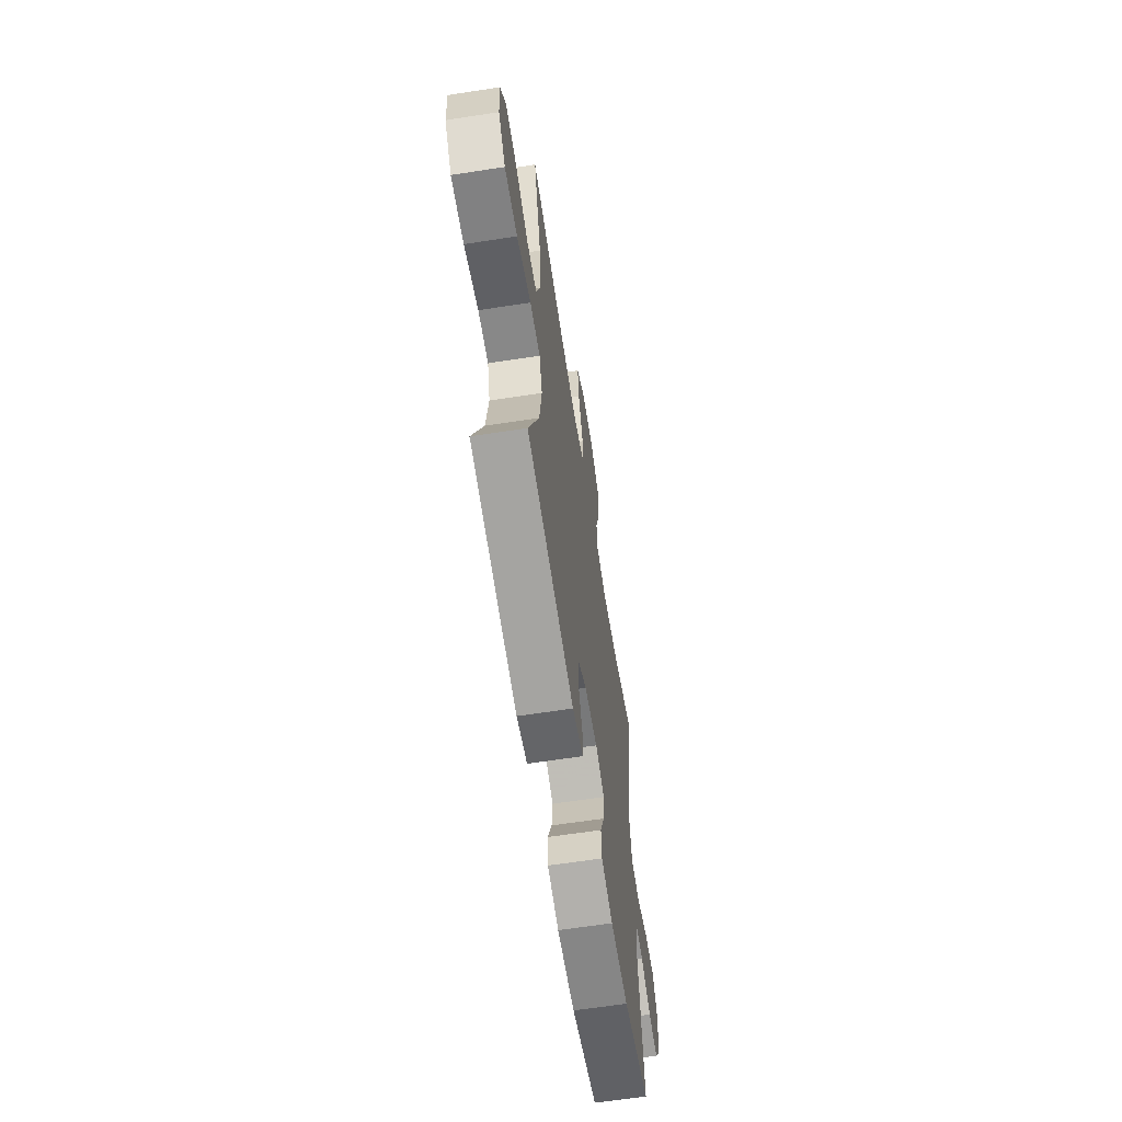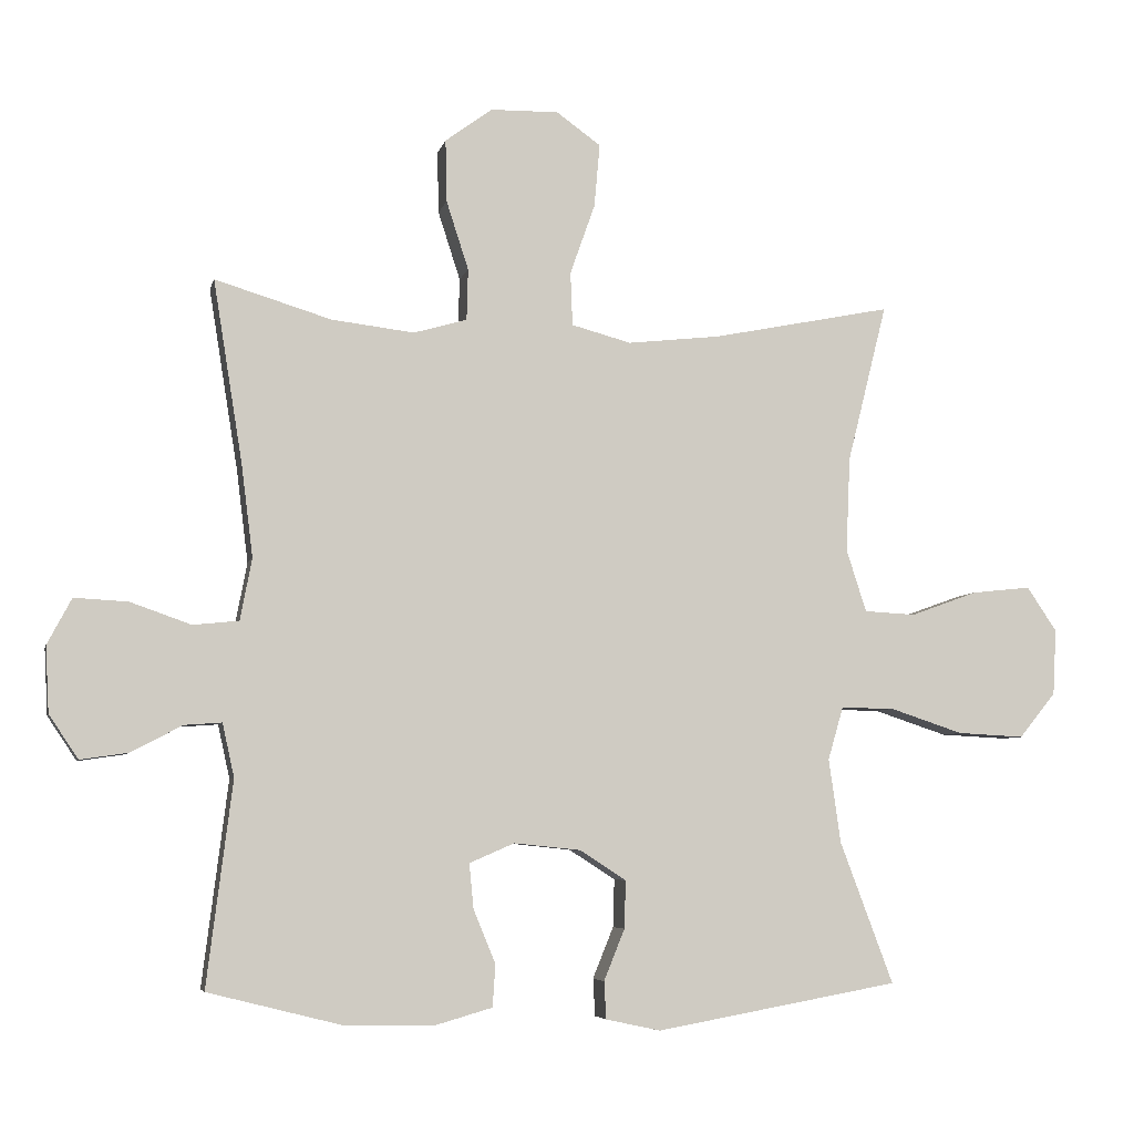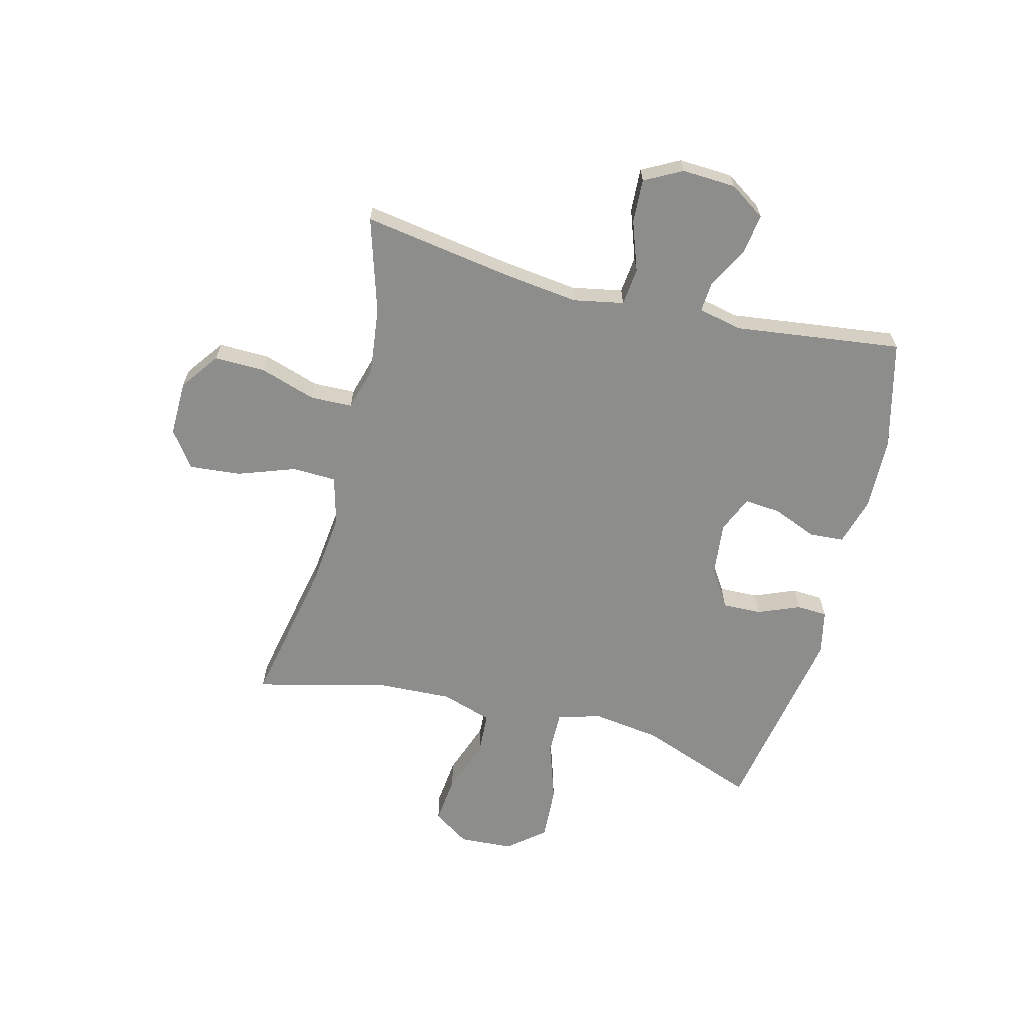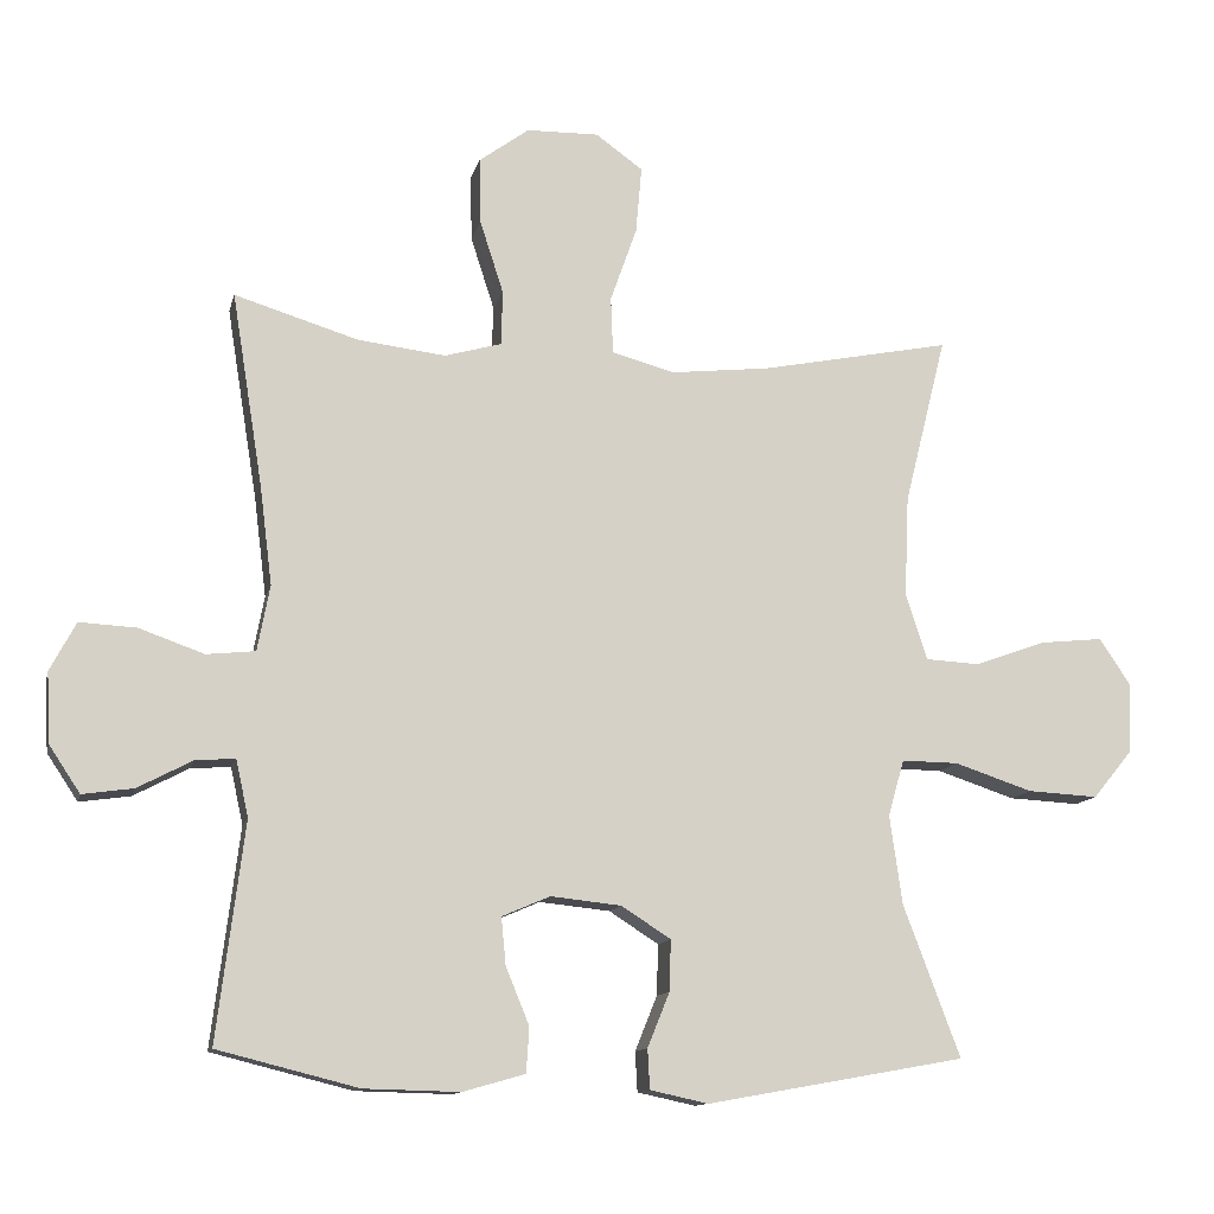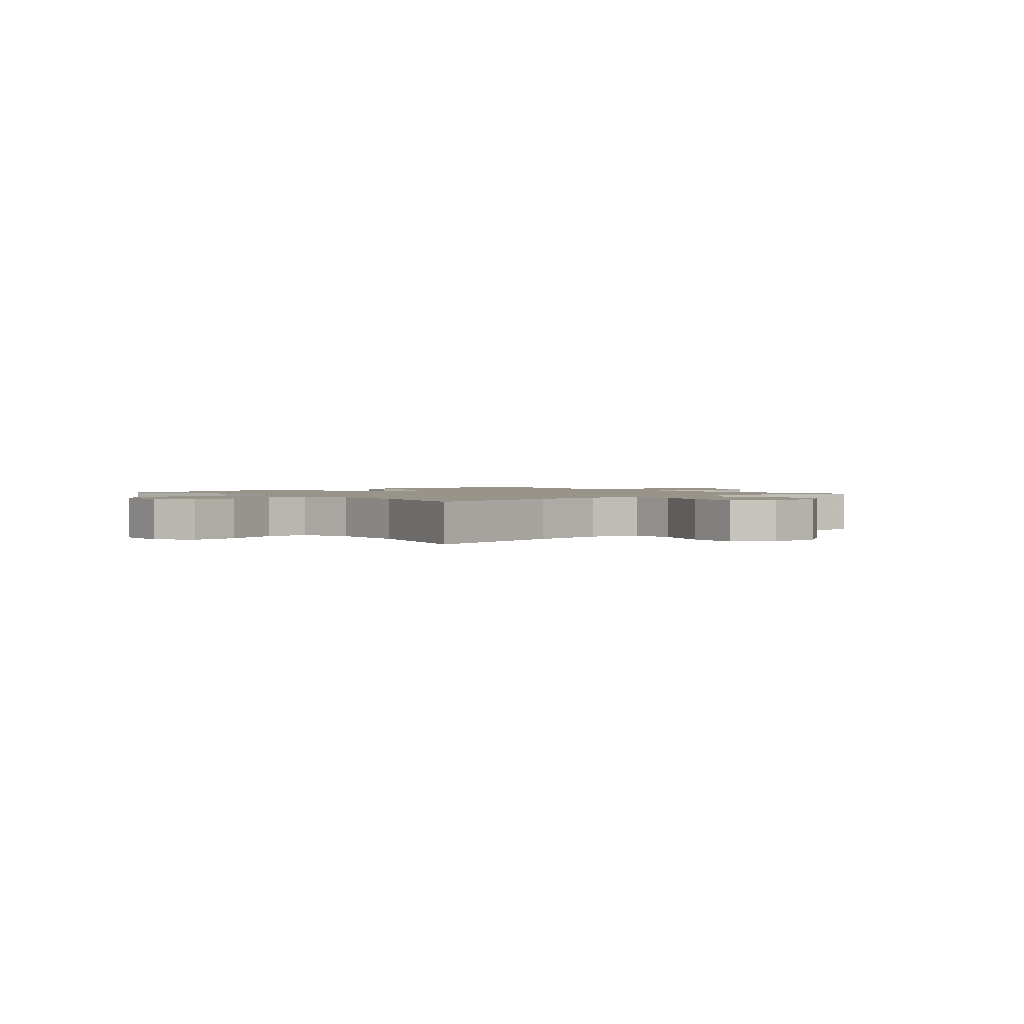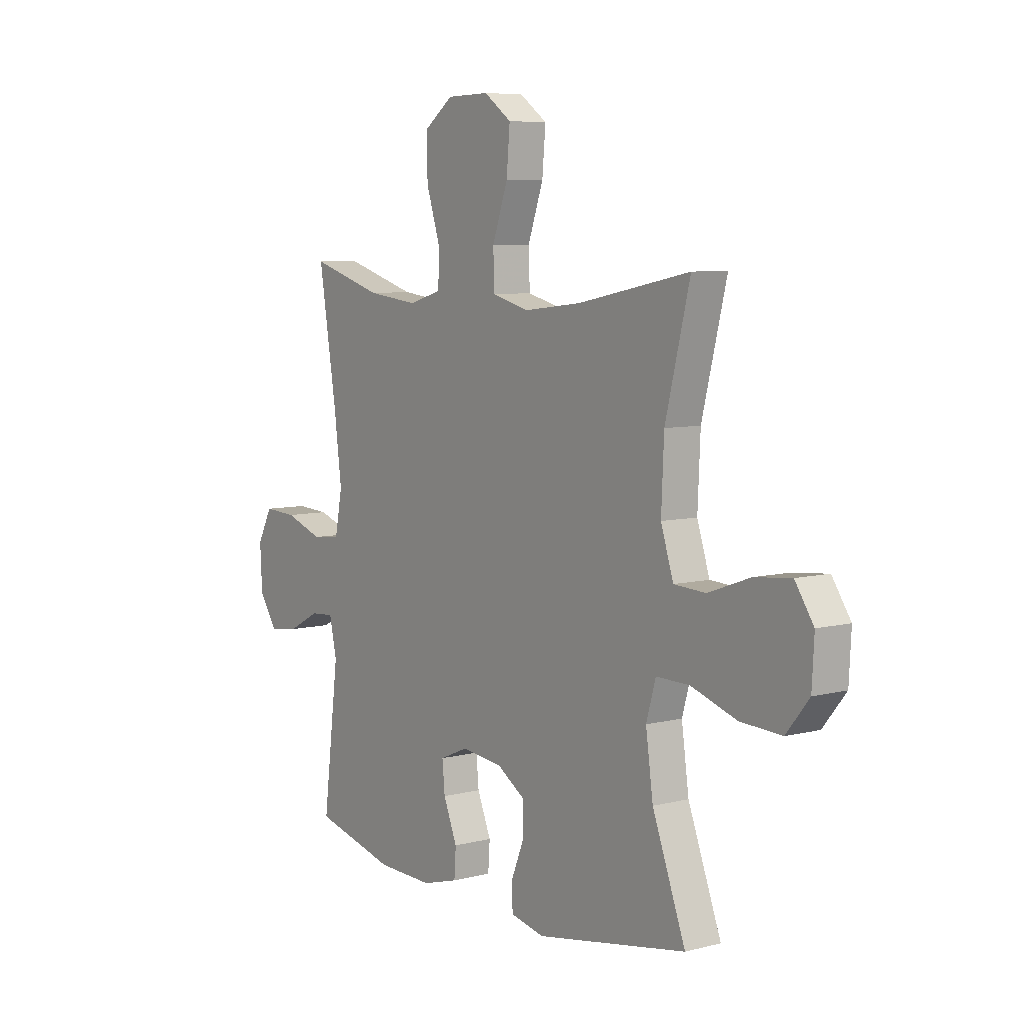
<metadata>
{"format":"obj","ext":"obj","renderer":"f3d","projection":"perspective","resolution":1024,"background":"white","views":[{"elev":-63.4,"azim":-81.1,"up":"+Z"},{"elev":-5.7,"azim":167.5,"up":"+Z"},{"elev":-64.5,"azim":75.8,"up":"+Y"},{"elev":-12.2,"azim":167.1,"up":"+Z"},{"elev":1.7,"azim":-40.2,"up":"+Y"},{"elev":7.0,"azim":-126.3,"up":"+Z"}]}
</metadata>
<code>
v -0.5 0.07 0.5
v -0.241 0.07 0.448
v -0.107 0.07 0.433
v -0.021 0.07 0.456
v -0.018 0.07 0.533
v -0.054 0.07 0.635
v -0.062 0.07 0.726
v 0.002 0.07 0.772
v 0.1 0.07 0.77
v 0.168 0.07 0.72
v 0.166 0.07 0.63
v 0.134 0.07 0.531
v 0.136 0.07 0.457
v 0.213 0.07 0.435
v 0.332 0.07 0.449
v 0.5 0.07 0.5
v 0.458 0.07 0.239
v 0.441 0.07 0.104
v 0.458 0.07 0.015
v 0.524 0.07 0.008
v 0.612 0.07 0.039
v 0.689 0.07 0.043
v 0.724 0.07 -0.023
v 0.719 0.07 -0.118
v 0.677 0.07 -0.181
v 0.608 0.07 -0.171
v 0.534 0.07 -0.132
v 0.48 0.07 -0.128
v 0.463 0.07 -0.205
v 0.5 0.07 -0.5
v 0.309 0.07 -0.548
v 0.179 0.07 -0.551
v 0.095 0.07 -0.527
v 0.091 0.07 -0.466
v 0.123 0.07 -0.388
v 0.129 0.07 -0.324
v 0.064 0.07 -0.296
v -0.032 0.07 -0.306
v -0.099 0.07 -0.349
v -0.097 0.07 -0.418
v -0.067 0.07 -0.492
v -0.07 0.07 -0.546
v -0.149 0.07 -0.563
v -0.5 0.07 -0.5
v -0.423 0.07 -0.295
v -0.406 0.07 -0.174
v -0.428 0.07 -0.098
v -0.505 0.07 -0.099
v -0.611 0.07 -0.134
v -0.707 0.07 -0.139
v -0.76 0.07 -0.074
v -0.765 0.07 0.021
v -0.722 0.07 0.085
v -0.637 0.07 0.076
v -0.54 0.07 0.041
v -0.466 0.07 0.045
v -0.437 0.07 0.135
v -0.443 0.07 0.272
v -0.5 0 0.5
v -0.241 0 0.448
v -0.107 0 0.433
v -0.021 0 0.456
v -0.018 0 0.533
v -0.054 0 0.635
v -0.062 0 0.726
v 0.002 0 0.772
v 0.1 0 0.77
v 0.168 0 0.72
v 0.166 0 0.63
v 0.134 0 0.531
v 0.136 0 0.457
v 0.213 0 0.435
v 0.332 0 0.449
v 0.5 0 0.5
v 0.458 0 0.239
v 0.441 0 0.104
v 0.458 0 0.015
v 0.524 0 0.008
v 0.612 0 0.039
v 0.689 0 0.043
v 0.724 0 -0.023
v 0.719 0 -0.118
v 0.677 0 -0.181
v 0.608 0 -0.171
v 0.534 0 -0.132
v 0.48 0 -0.128
v 0.463 0 -0.205
v 0.5 0 -0.5
v 0.309 0 -0.548
v 0.179 0 -0.551
v 0.095 0 -0.527
v 0.091 0 -0.466
v 0.123 0 -0.388
v 0.129 0 -0.324
v 0.064 0 -0.296
v -0.032 0 -0.306
v -0.099 0 -0.349
v -0.097 0 -0.418
v -0.067 0 -0.492
v -0.07 0 -0.546
v -0.149 0 -0.563
v -0.5 0 -0.5
v -0.423 0 -0.295
v -0.406 0 -0.174
v -0.428 0 -0.098
v -0.505 0 -0.099
v -0.611 0 -0.134
v -0.707 0 -0.139
v -0.76 0 -0.074
v -0.765 0 0.021
v -0.722 0 0.085
v -0.637 0 0.076
v -0.54 0 0.041
v -0.466 0 0.045
v -0.437 0 0.135
v -0.443 0 0.272
f 53 54 55
f 52 53 55
f 51 52 55
f 50 51 55
f 49 50 55
f 48 49 55
f 47 48 55 56
f 46 47 56 57
f 43 44 45
f 42 43 45
f 41 42 45
f 40 41 45
f 39 40 45 46
f 46 57 58
f 39 46 58
f 38 39 58
f 33 34 35
f 32 33 35
f 31 32 35
f 30 31 35
f 29 30 35
f 28 29 35 36
f 25 26 27
f 24 25 27
f 23 24 27
f 22 23 27
f 21 22 27
f 20 21 27
f 19 20 27 28
f 28 36 37
f 19 28 37
f 18 19 37
f 15 16 17
f 37 38 58
f 18 37 58
f 17 18 58
f 15 17 58
f 14 15 58
f 10 11 12
f 9 10 12
f 8 9 12
f 7 8 12
f 6 7 12
f 5 6 12
f 58 1 2
f 58 2 3
f 58 3 4
f 14 58 4
f 13 14 4
f 4 5 12 13
f 113 112 111
f 113 111 110
f 113 110 109
f 113 109 108
f 113 108 107
f 113 107 106
f 114 113 106 105
f 115 114 105 104
f 103 102 101
f 103 101 100
f 103 100 99
f 103 99 98
f 104 103 98 97
f 116 115 104
f 116 104 97
f 116 97 96
f 93 92 91
f 93 91 90
f 93 90 89
f 93 89 88
f 93 88 87
f 94 93 87 86
f 85 84 83
f 85 83 82
f 85 82 81
f 85 81 80
f 85 80 79
f 85 79 78
f 86 85 78 77
f 95 94 86
f 95 86 77
f 95 77 76
f 75 74 73
f 116 96 95
f 116 95 76
f 116 76 75
f 116 75 73
f 116 73 72
f 70 69 68
f 70 68 67
f 70 67 66
f 70 66 65
f 70 65 64
f 70 64 63
f 60 59 116
f 61 60 116
f 62 61 116
f 62 116 72
f 62 72 71
f 71 70 63 62
f 1 59 60 2
f 2 60 61 3
f 3 61 62 4
f 4 62 63 5
f 5 63 64 6
f 6 64 65 7
f 7 65 66 8
f 8 66 67 9
f 9 67 68 10
f 10 68 69 11
f 11 69 70 12
f 12 70 71 13
f 13 71 72 14
f 14 72 73 15
f 15 73 74 16
f 16 74 75 17
f 17 75 76 18
f 18 76 77 19
f 19 77 78 20
f 20 78 79 21
f 21 79 80 22
f 22 80 81 23
f 23 81 82 24
f 24 82 83 25
f 25 83 84 26
f 26 84 85 27
f 27 85 86 28
f 28 86 87 29
f 29 87 88 30
f 30 88 89 31
f 31 89 90 32
f 32 90 91 33
f 33 91 92 34
f 34 92 93 35
f 35 93 94 36
f 36 94 95 37
f 37 95 96 38
f 38 96 97 39
f 39 97 98 40
f 40 98 99 41
f 41 99 100 42
f 42 100 101 43
f 43 101 102 44
f 44 102 103 45
f 45 103 104 46
f 46 104 105 47
f 47 105 106 48
f 48 106 107 49
f 49 107 108 50
f 50 108 109 51
f 51 109 110 52
f 52 110 111 53
f 53 111 112 54
f 54 112 113 55
f 55 113 114 56
f 56 114 115 57
f 57 115 116 58
f 58 116 59 1

</code>
